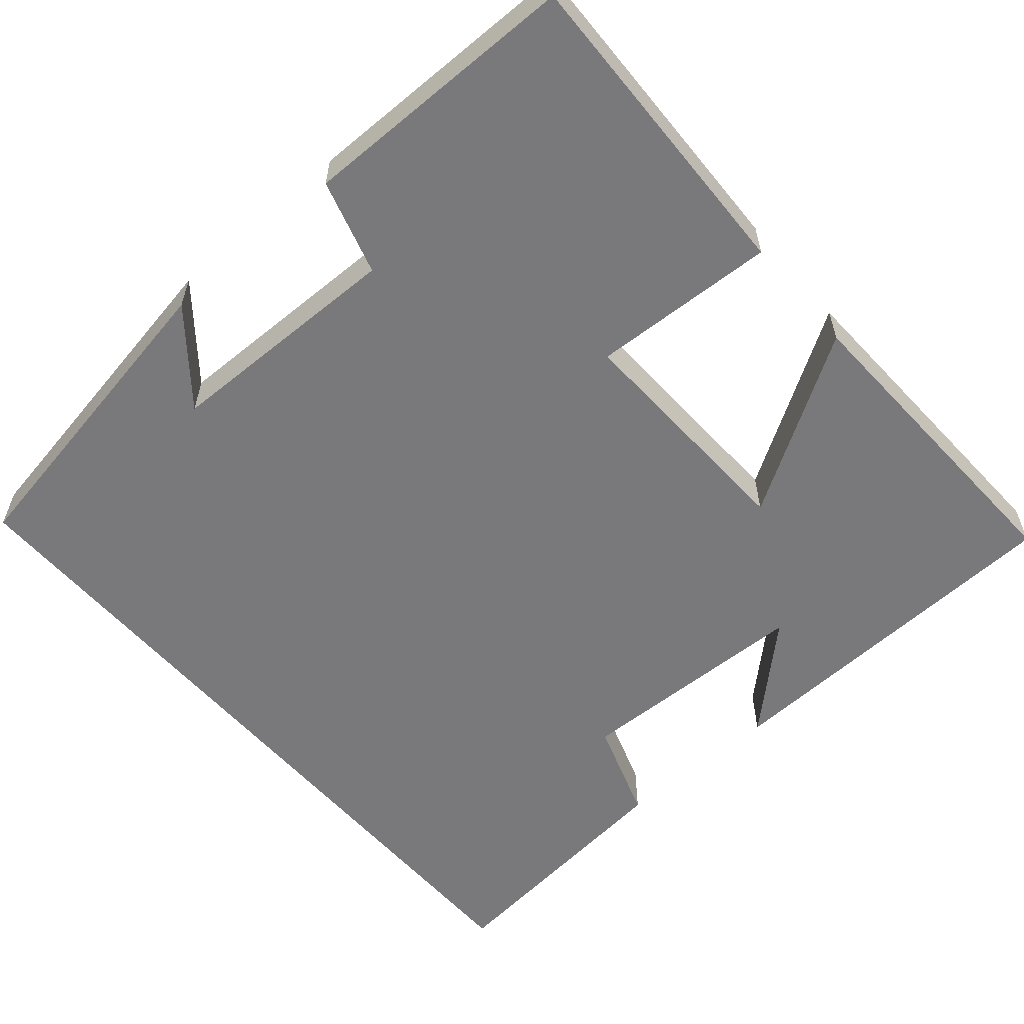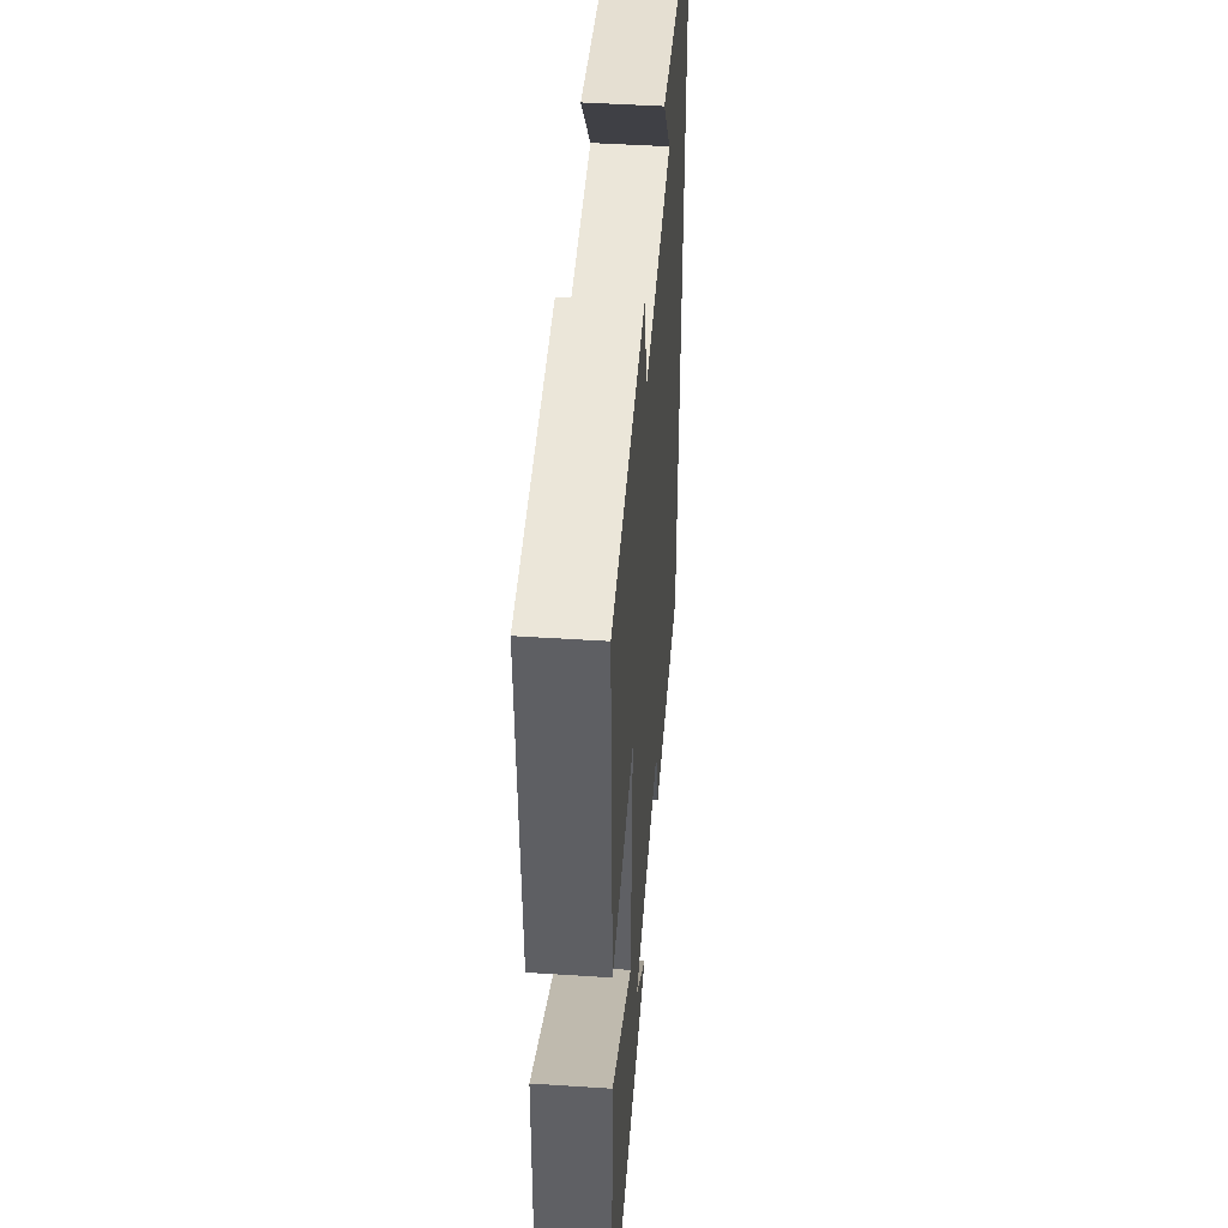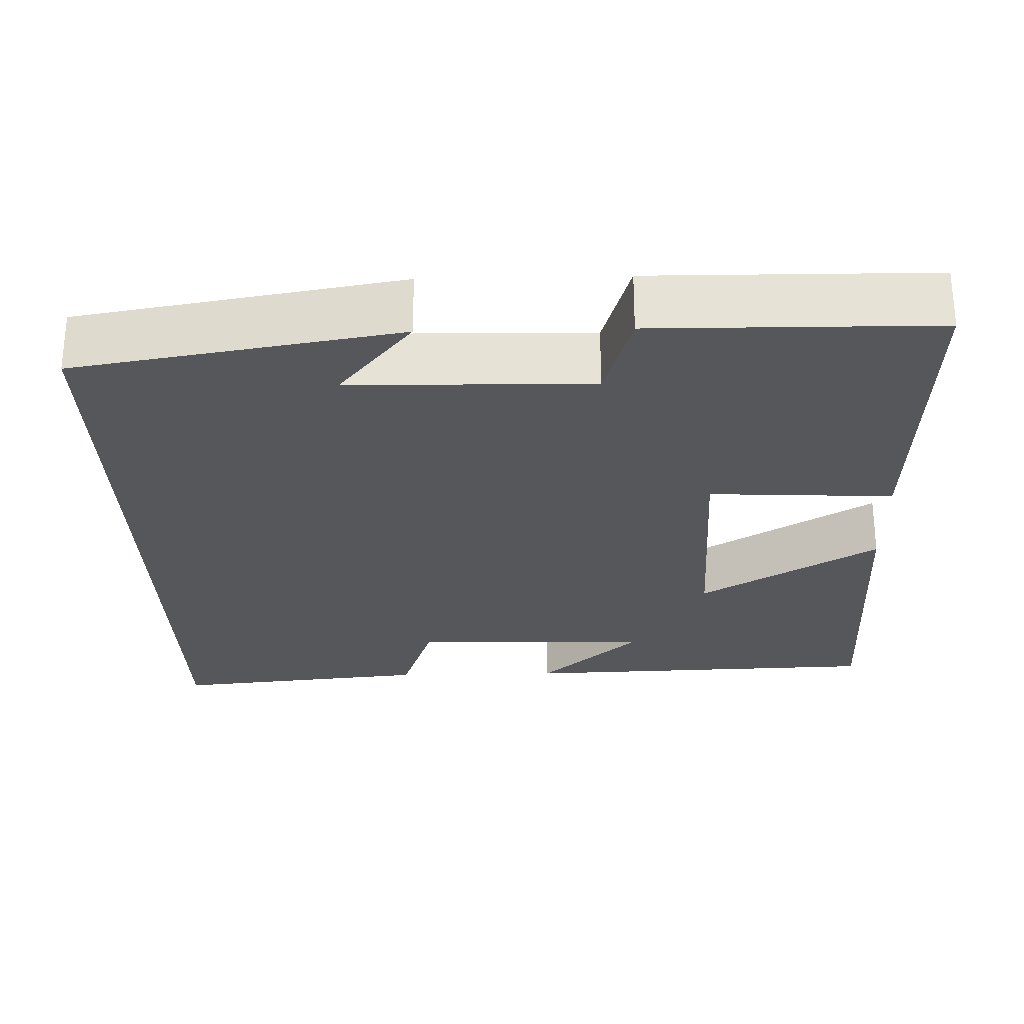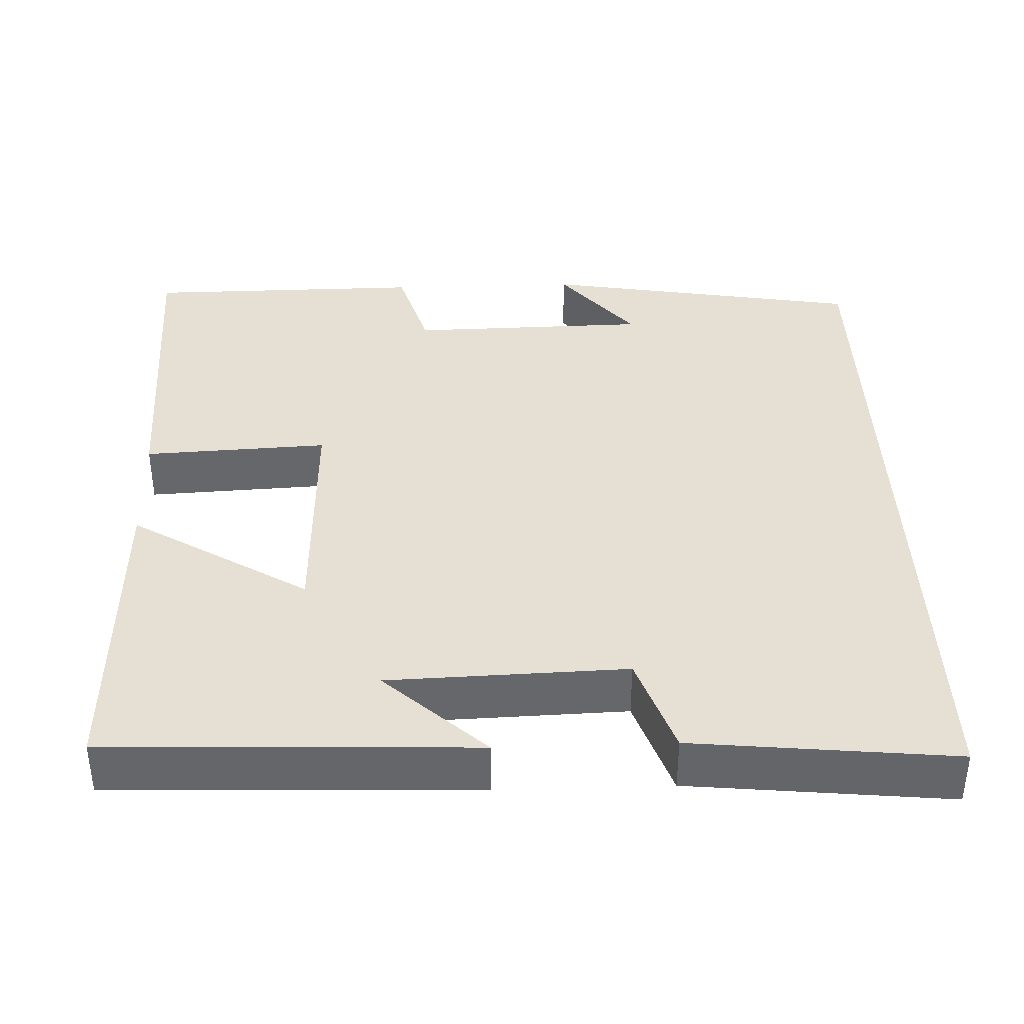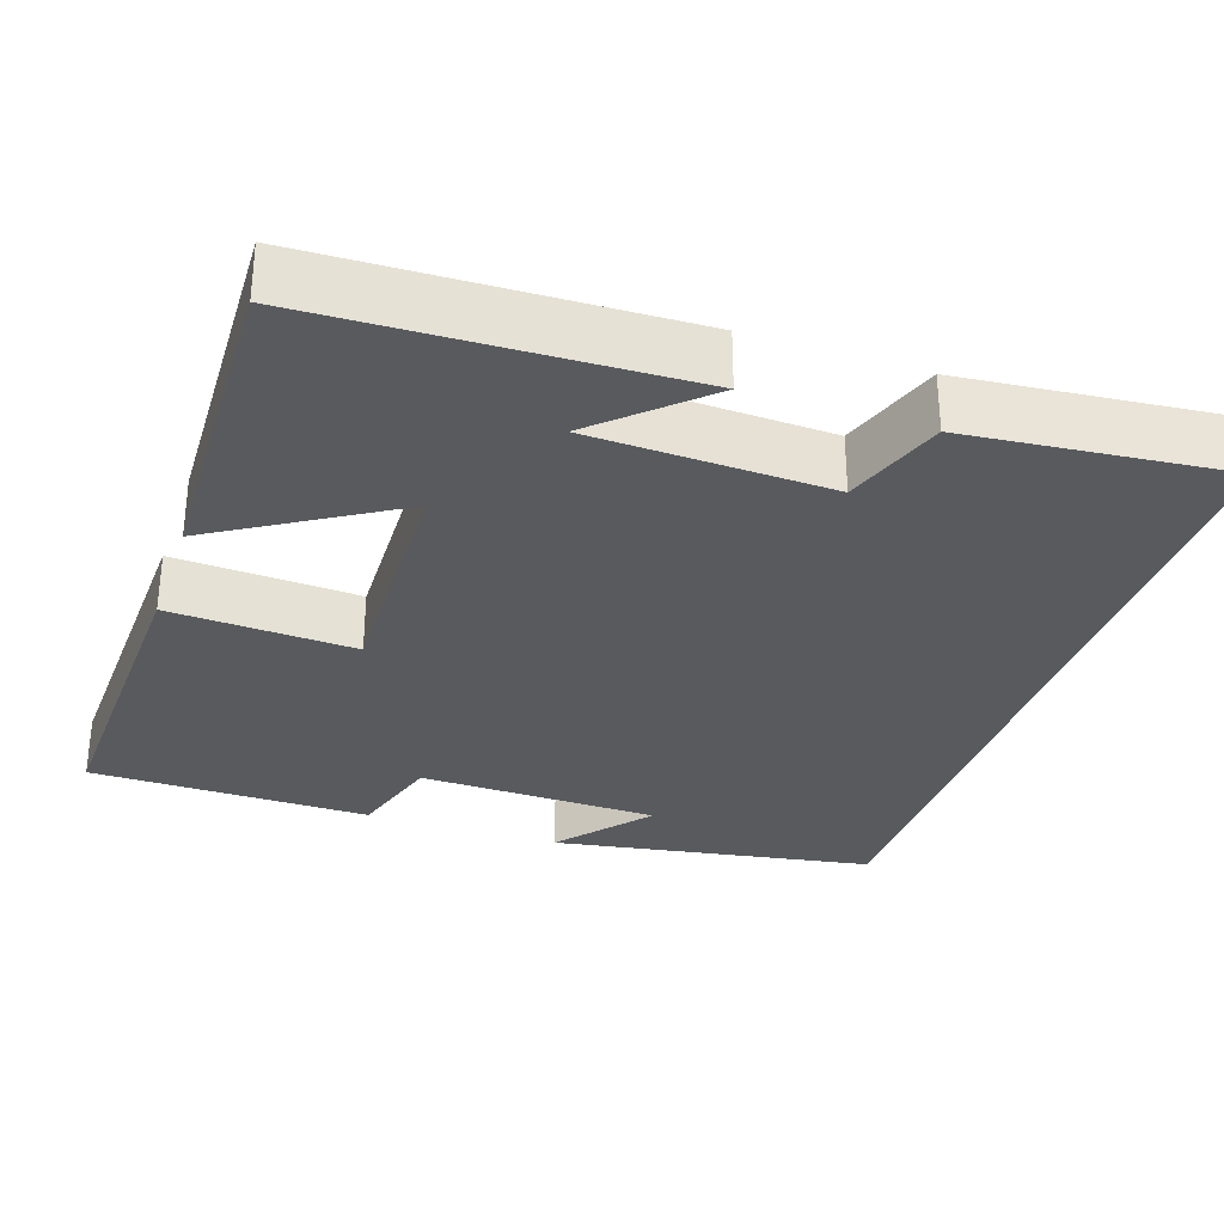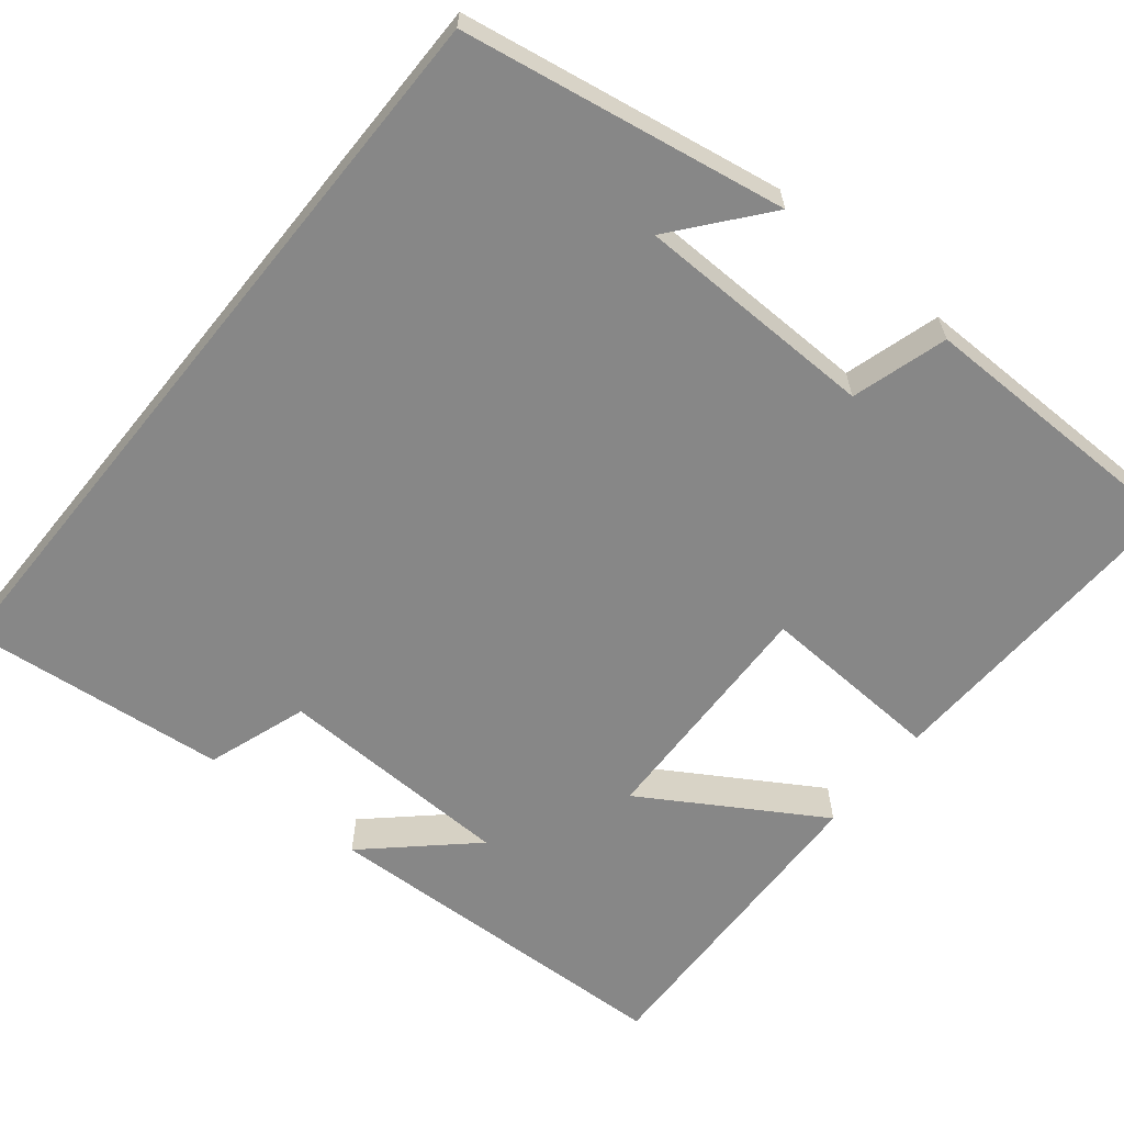
<metadata>
{"format":"obj","ext":"obj","renderer":"f3d","projection":"perspective","resolution":1024,"background":"white","views":[{"elev":-57.9,"azim":40.9,"up":"+Y"},{"elev":46.8,"azim":94.2,"up":"+Z"},{"elev":-26.9,"azim":1.5,"up":"+Y"},{"elev":38.1,"azim":178.0,"up":"+Y"},{"elev":-31.1,"azim":161.2,"up":"+Y"},{"elev":-62.4,"azim":-39.0,"up":"+Y"}]}
</metadata>
<code>
v 0.514 0.07 -0.483
v 0.049 0.07 -0.5
v 0.177 0.07 -0.382
v -0.125 0.07 -0.372
v -0.169 0.07 -0.5
v -0.5 0.07 -0.534
v -0.5 0.07 0.43
v -0.09 0.07 0.5
v -0.184 0.07 0.385
v 0.122 0.07 0.379
v 0.158 0.07 0.5
v 0.515 0.07 0.497
v 0.5 0.07 0.084
v 0.265 0.07 0.096
v 0.275 0.07 -0.21
v 0.5 0.07 -0.072
v 0.514 0 -0.483
v 0.049 0 -0.5
v 0.177 0 -0.382
v -0.125 0 -0.372
v -0.169 0 -0.5
v -0.5 0 -0.534
v -0.5 0 0.43
v -0.09 0 0.5
v -0.184 0 0.385
v 0.122 0 0.379
v 0.158 0 0.5
v 0.515 0 0.497
v 0.5 0 0.084
v 0.265 0 0.096
v 0.275 0 -0.21
v 0.5 0 -0.072
f 15 16 1
f 11 12 13 14
f 10 11 14 15
f 9 10 15
f 7 8 9
f 7 9 15
f 4 5 6 7
f 3 4 7 15
f 1 2 3
f 1 3 15
f 17 32 31
f 30 29 28 27
f 31 30 27 26
f 31 26 25
f 25 24 23
f 31 25 23
f 23 22 21 20
f 31 23 20 19
f 19 18 17
f 31 19 17
f 1 17 18 2
f 2 18 19 3
f 3 19 20 4
f 4 20 21 5
f 5 21 22 6
f 6 22 23 7
f 7 23 24 8
f 8 24 25 9
f 9 25 26 10
f 10 26 27 11
f 11 27 28 12
f 12 28 29 13
f 13 29 30 14
f 14 30 31 15
f 15 31 32 16
f 16 32 17 1

</code>
